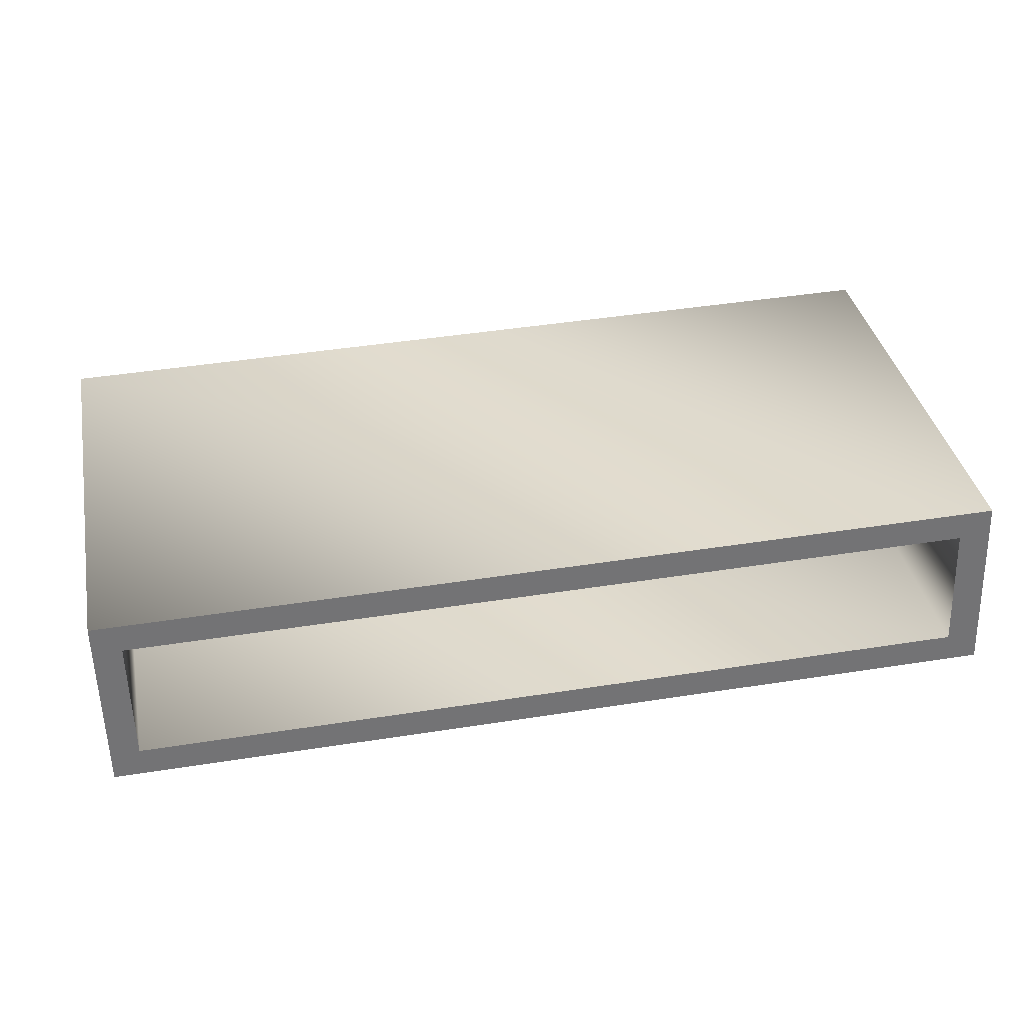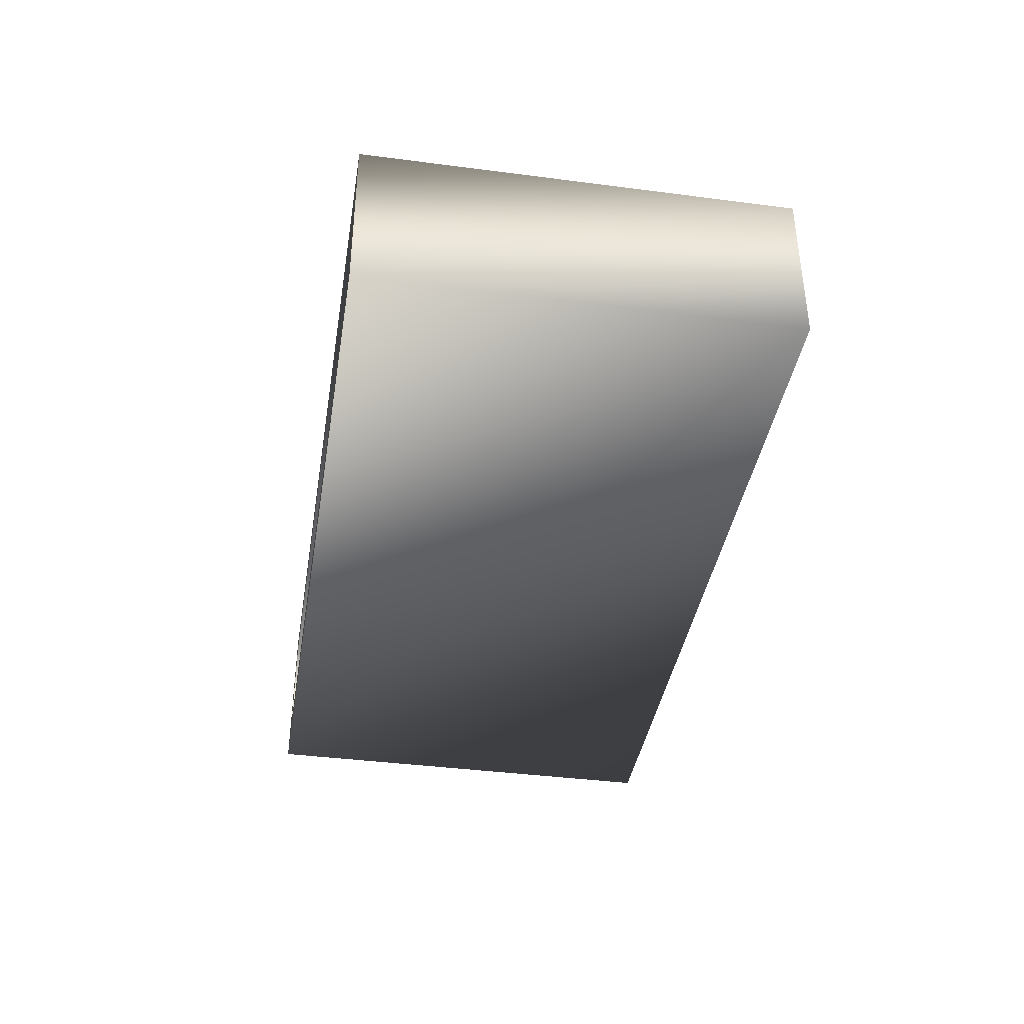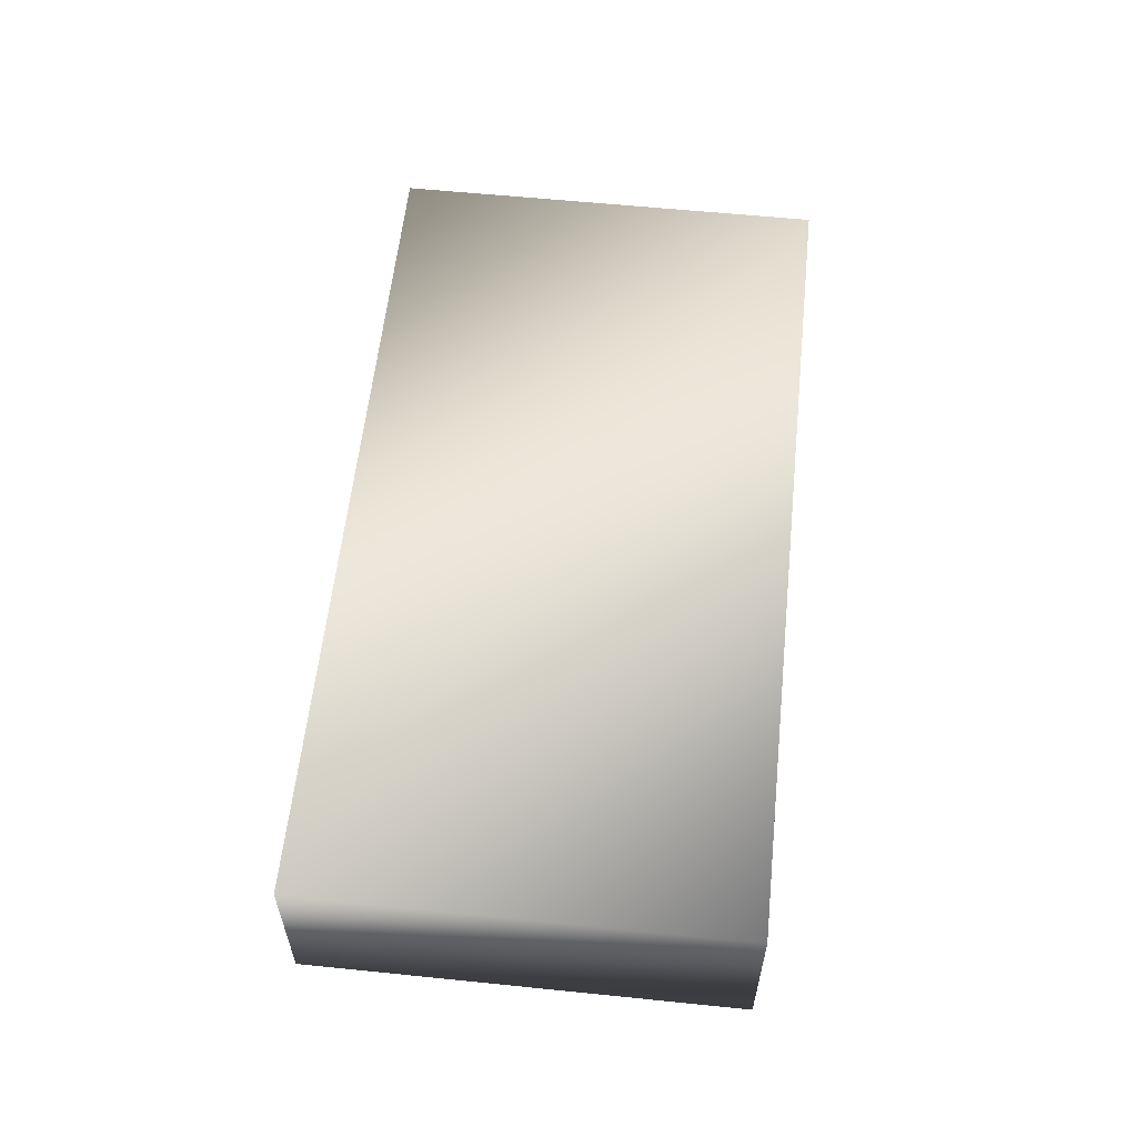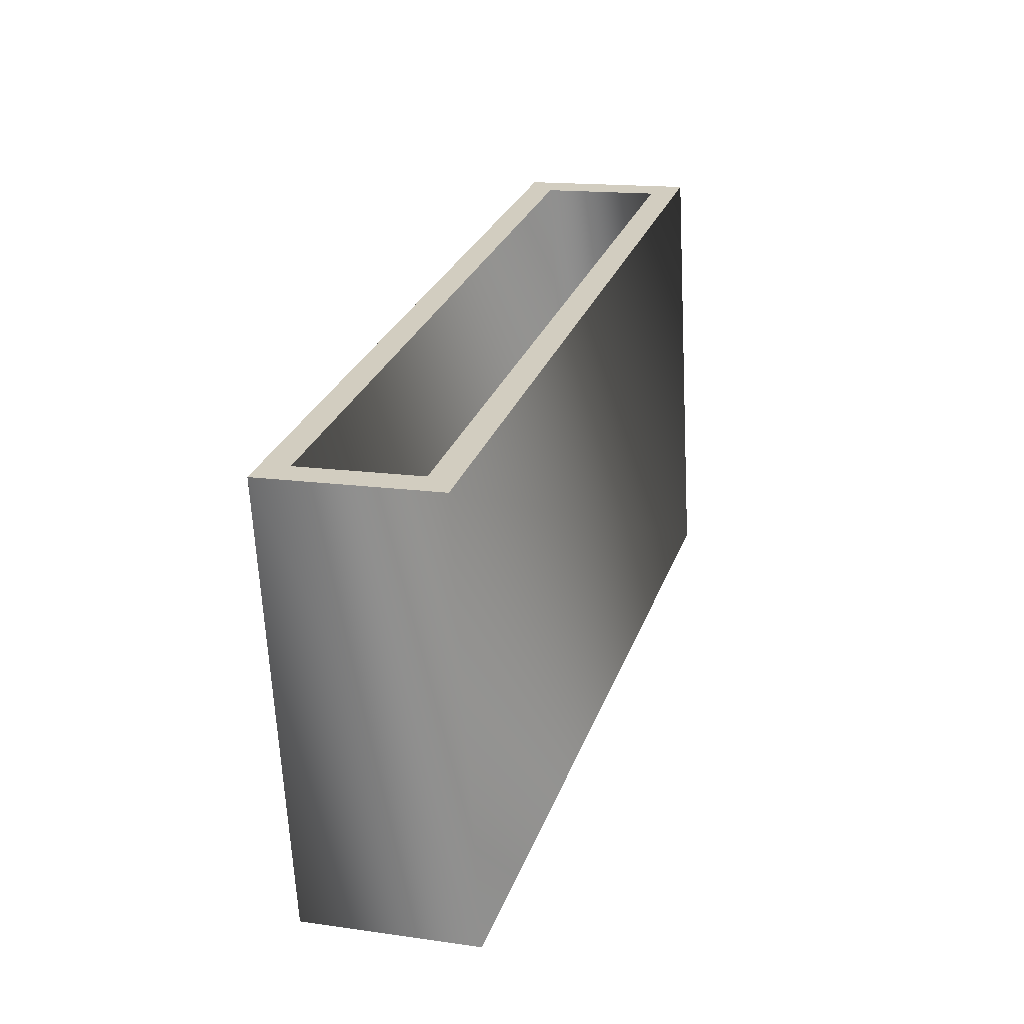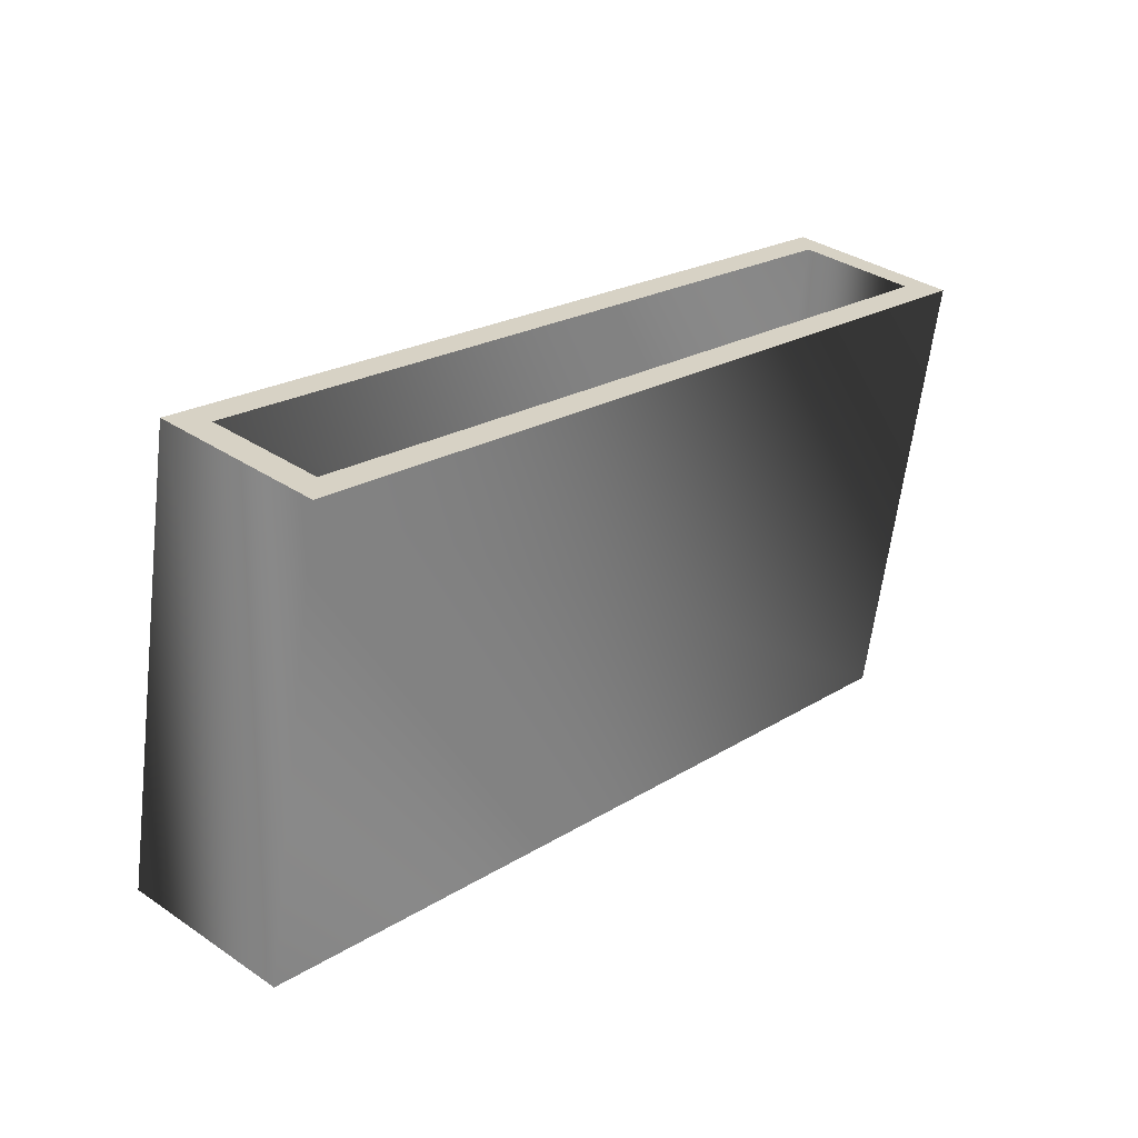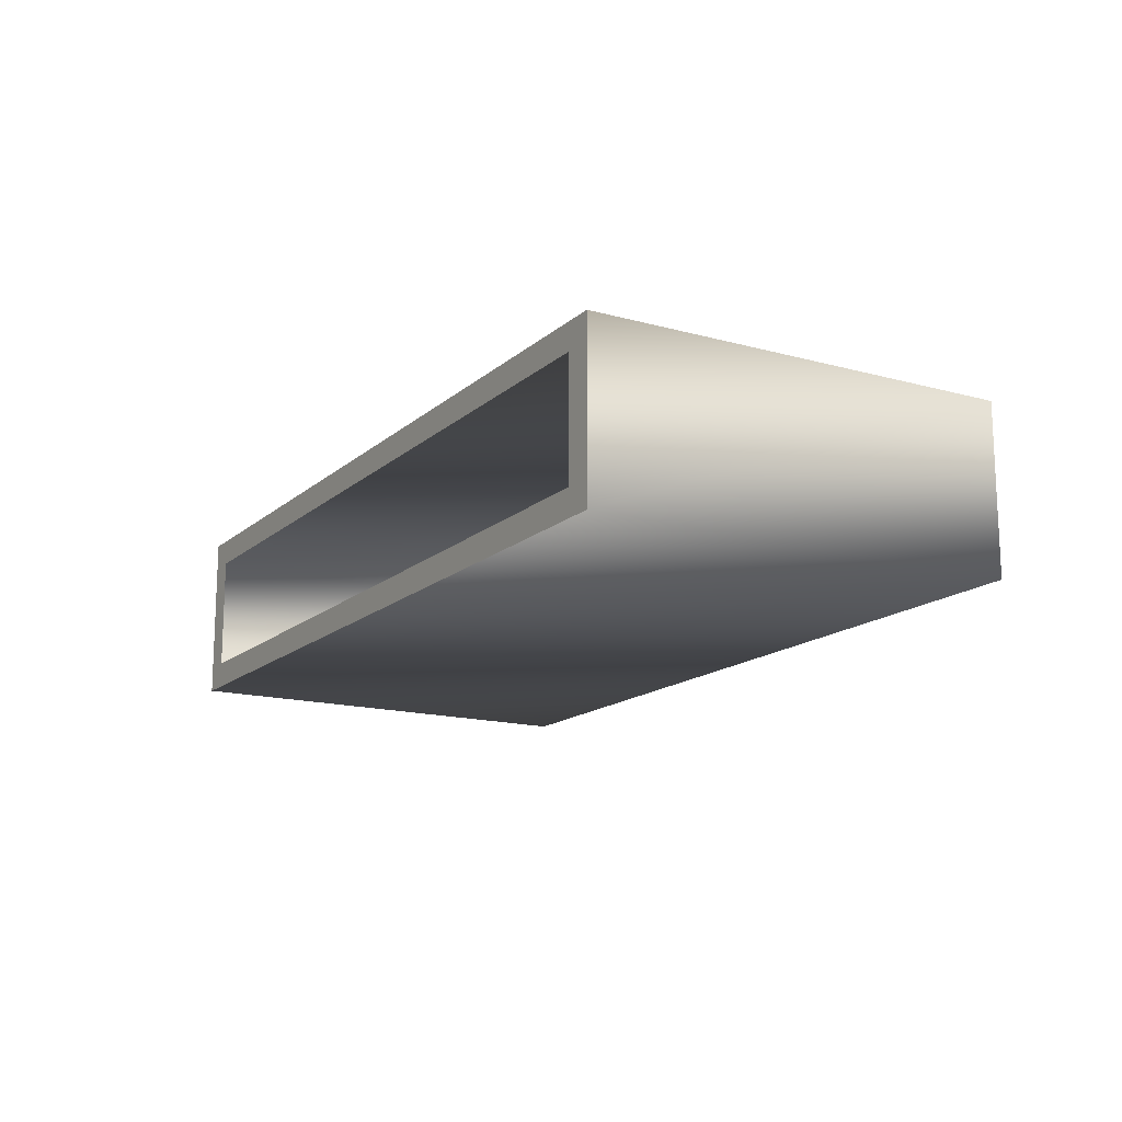
<metadata>
{"format":"obj","ext":"obj","renderer":"f3d","projection":"perspective","resolution":1024,"background":"white","views":[{"elev":-55.2,"azim":1.6,"up":"+Z"},{"elev":-39.5,"azim":-109.7,"up":"+Y"},{"elev":58.5,"azim":85.5,"up":"+Y"},{"elev":15.2,"azim":-73.0,"up":"+Z"},{"elev":34.8,"azim":132.1,"up":"+Z"},{"elev":-15.3,"azim":49.2,"up":"+Y"}]}
</metadata>
<code>
g BridgeHousing03
v 187.9 -3005 -3269
v 171.7 -3005 -3181
v 171.7 -3040 -3181
v 187.9 -3040 -3269
v 171.7 -3005 -3181
v 165.9 -3011 -3182
v 165.9 -3034 -3182
v 171.7 -3040 -3181
v 165.9 -3011 -3182
v 182.1 -3011 -3270
v 182.1 -3034 -3270
v 165.9 -3034 -3182
v 182.1 -3011 -3270
v 187.9 -3005 -3269
v 187.9 -3040 -3269
v 182.1 -3034 -3270
v 187.9 -3040 -3269
v 171.7 -3040 -3181
v 5.264 -3040 -3212
v 21.46 -3040 -3299
v 10.57 -3034 -3211
v 5.264 -3040 -3212
v 165.9 -3034 -3182
v 182.1 -3034 -3270
v 26.76 -3034 -3298
v 10.57 -3034 -3211
v 21.46 -3040 -3299
v 26.76 -3034 -3298
v 21.46 -3040 -3299
v 5.264 -3040 -3212
v 5.264 -3005 -3212
v 21.46 -3005 -3299
v 10.57 -3011 -3211
v 5.264 -3005 -3212
v 10.57 -3034 -3211
v 26.76 -3034 -3298
v 26.76 -3011 -3298
v 10.57 -3011 -3211
v 21.46 -3005 -3299
v 26.76 -3011 -3298
v 21.46 -3005 -3299
v 5.264 -3005 -3212
v 171.7 -3005 -3181
v 187.9 -3005 -3269
v 10.57 -3011 -3211
v 26.76 -3011 -3298
v 182.1 -3011 -3270
v 165.9 -3011 -3182
f 1 3 4
f 3 1 2
f 5 7 8
f 7 5 6
f 34 6 5
f 6 34 33
f 22 33 34
f 33 22 21
f 21 8 7
f 8 21 22
f 13 15 16
f 15 13 14
f 40 14 13
f 14 40 39
f 28 39 40
f 39 28 27
f 27 16 15
f 16 27 28
f 11 9 10
f 9 11 12
f 19 17 18
f 17 19 20
f 25 23 24
f 23 25 26
f 31 29 30
f 29 31 32
f 37 35 36
f 35 37 38
f 43 41 42
f 41 43 44
f 47 45 46
f 45 47 48

</code>
